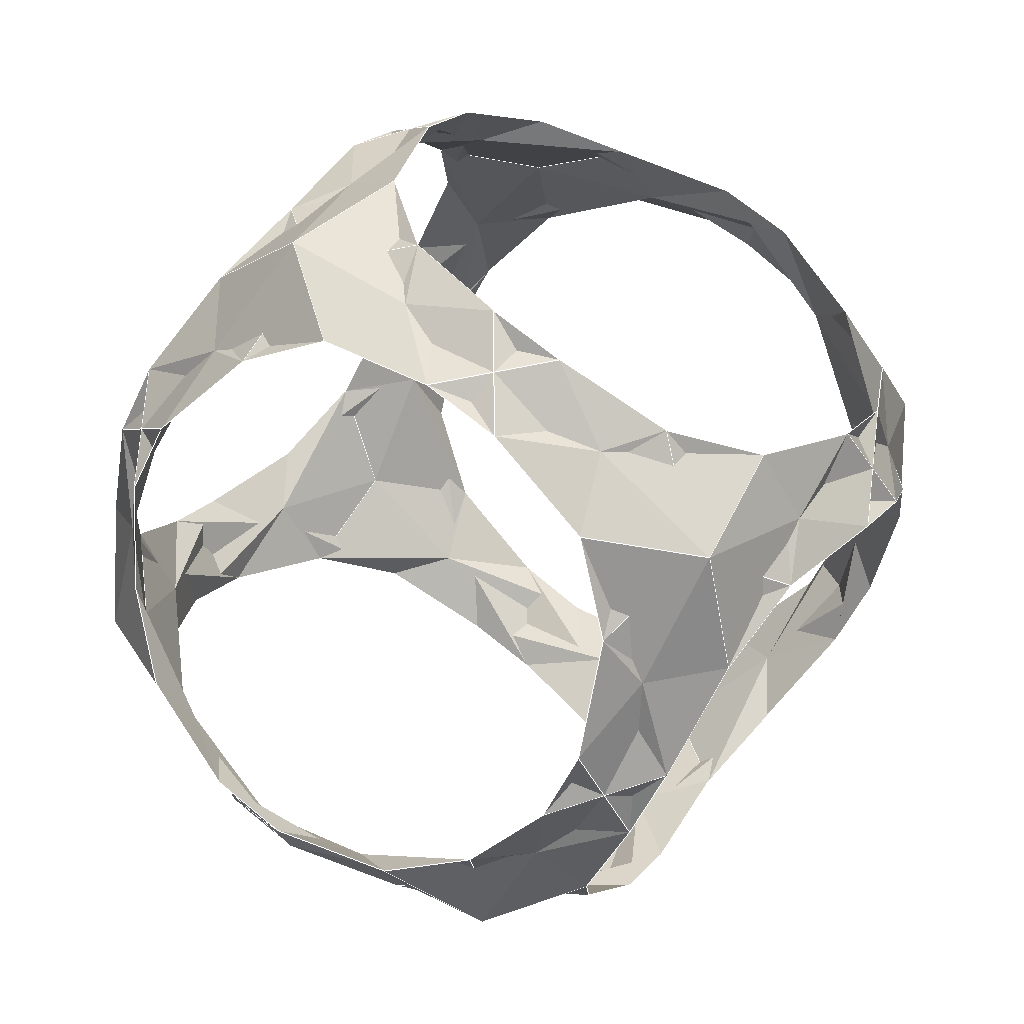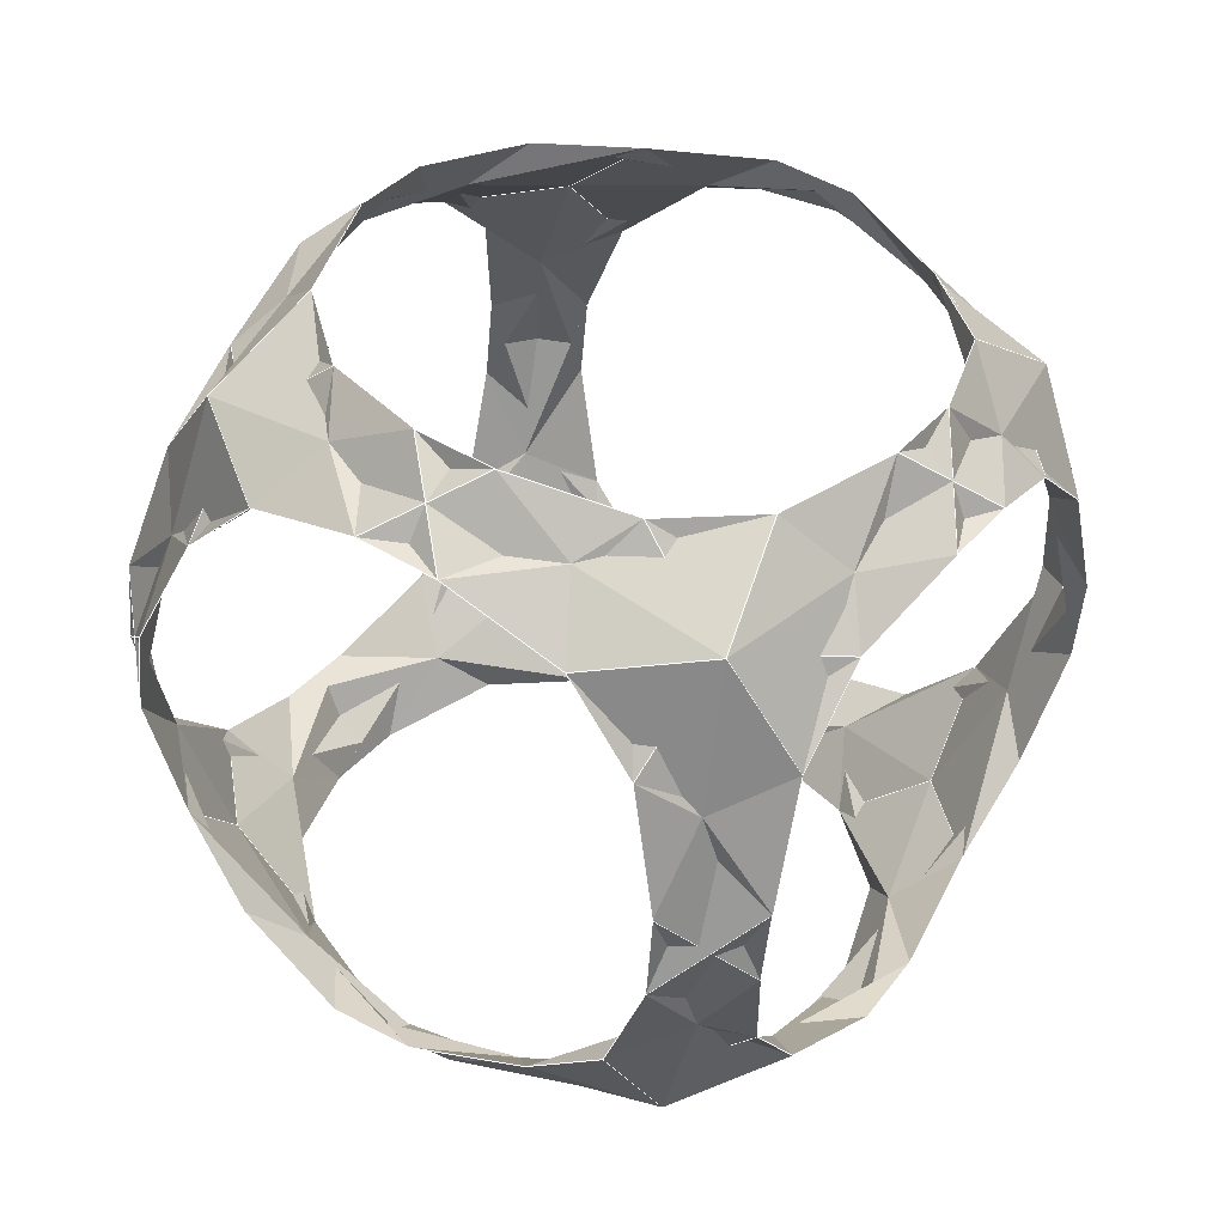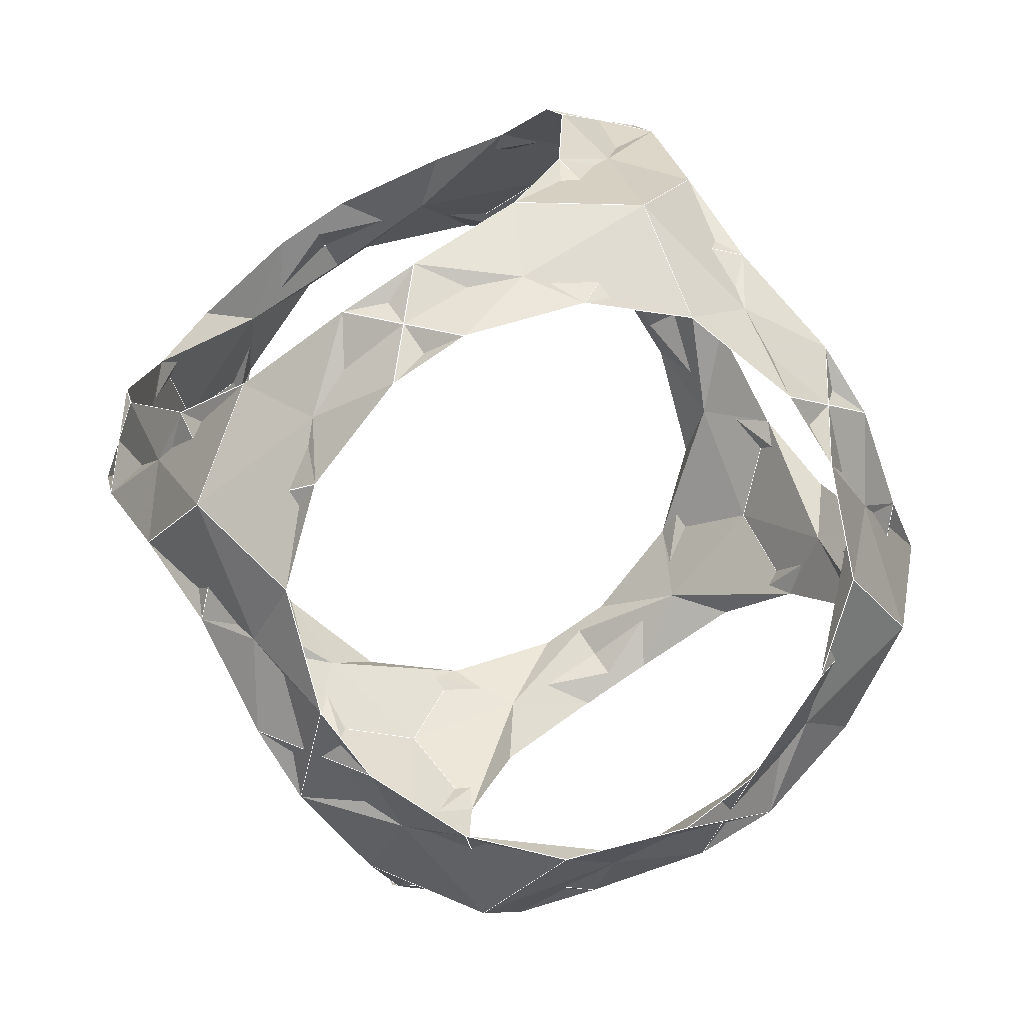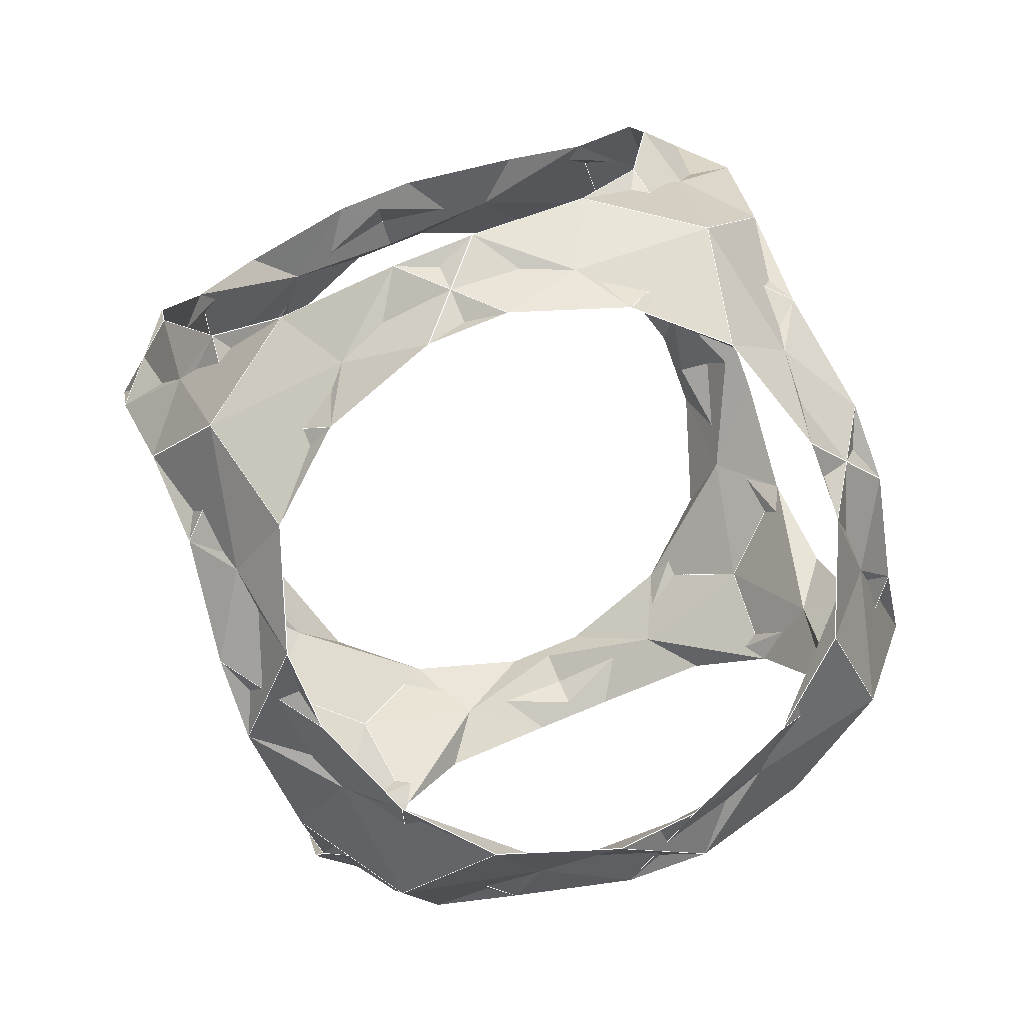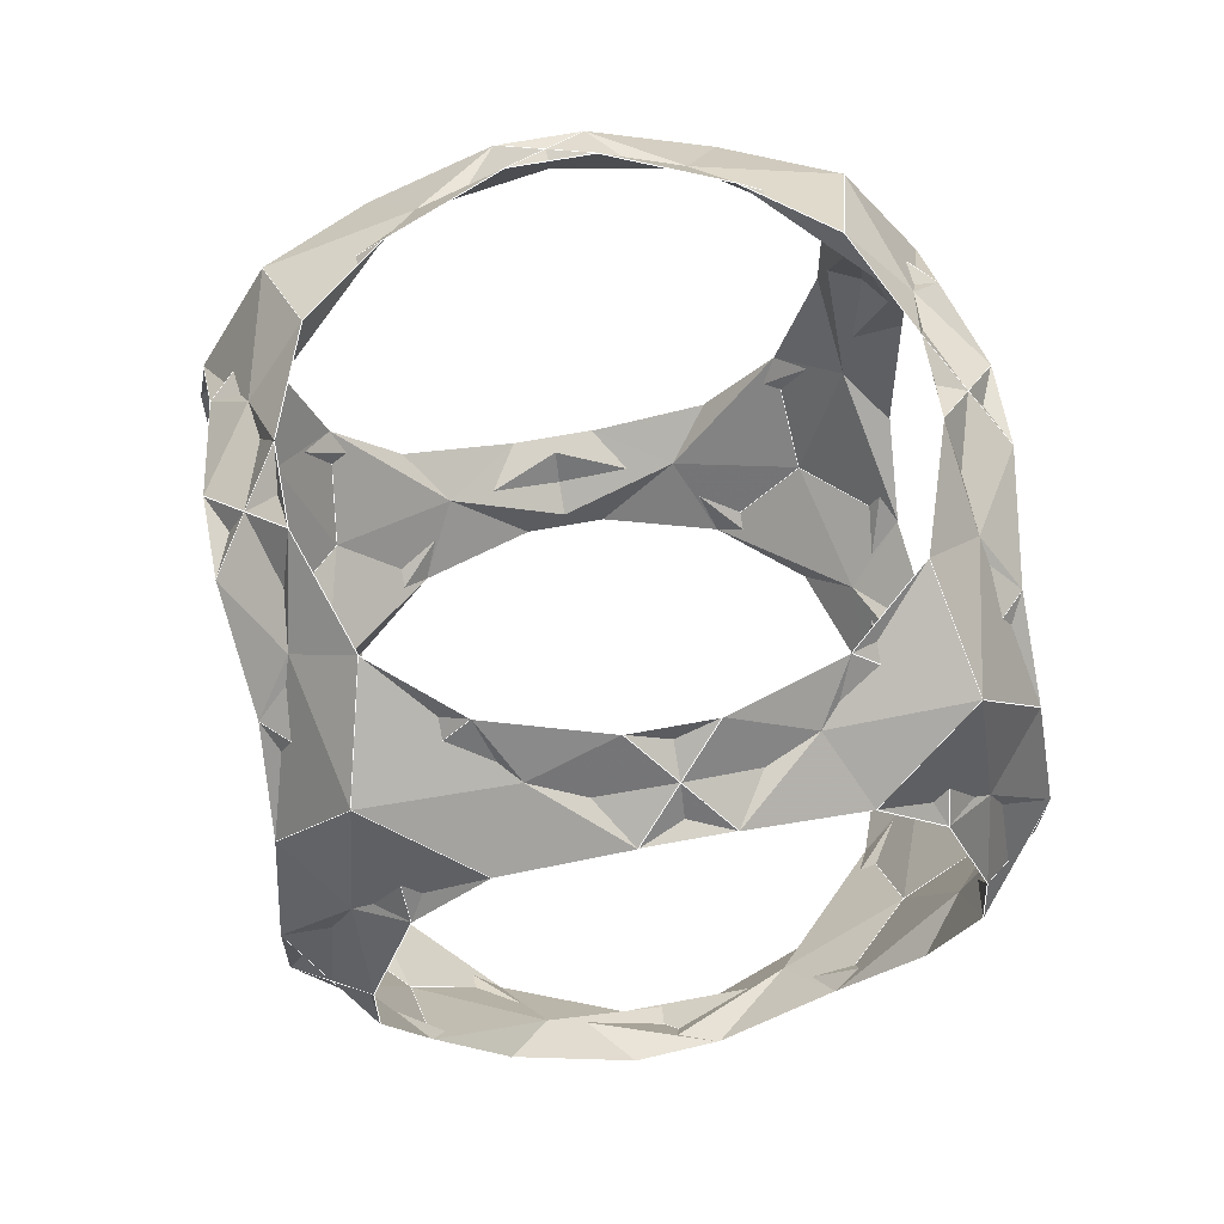
<metadata>
{"format":"obj","ext":"obj","renderer":"f3d","projection":"perspective","resolution":1024,"background":"white","views":[{"elev":10.8,"azim":138.7,"up":"+Z"},{"elev":-30.6,"azim":94.2,"up":"+Y"},{"elev":-7.0,"azim":-92.3,"up":"+Y"},{"elev":-37.7,"azim":20.1,"up":"+Y"},{"elev":-58.7,"azim":-154.2,"up":"+Z"}]}
</metadata>
<code>
v 2.831 1.61 3.635
v 3.385 0.371 3.356
v 2.797 2.867 3
v 2.414 0.6808 4.291
v 2.821 -0.7688 3.907
v 4.29 0.248 2.313
v 1.637 -1.071 4.606
v 3.737 -0.9489 3.135
v 0.7788 -1.38 4.747
v 0.4352 -0.3415 5
v 1.314 -0.02574 4.856
v -0.4724 -1.953 4.449
v 3.667 0.4017 3.635
v 4.718 -0.7923 1.466
v 3.988 1.379 2.625
v 2.463 3.567 2.5
v 3.265 3.413 1.73
v 3.607 2.696 2.242
v 1.55 4.297 1.717
v 2.674 4.137 0.6556
v 4.778 -1.308 0.7034
v 4.352 -2.189 1.252
v 4.29 -1.661 2.033
v 4.521 -1.731 -0.6145
v -0.9673 -0.5345 4.846
v -2.035 -0.138 4.433
v -1.748 -1.473 4.197
v -2.972 0.7933 3.947
v -2.628 -2.236 3.445
v -1.25 -2.742 3.957
v -1.896 -1.598 4.549
v -1.529 -3.759 2.997
v -3.023 -1.141 3.775
v 3.974 -2.981 0.1305
v 2.399 4.218 -0.5212
v 1.389 4.56 0.365
v 2.476 3.915 -1.894
v 0.1312 4.877 -0.1233
v 0.4755 4.749 1.387
v 1.505 4.94 0.3955
v -0.9457 4.717 1.47
v 1.011 4.772 -0.9488
v 3.159 -3.69 -0.4164
v 3.744 -2.714 -1.208
v 2.033 -4.526 -0.5171
v 3.316 -2.549 -2.516
v 4.338 -1.618 -1.807
v 4.058 -2.943 -1.308
v 4.015 -0.7976 -2.925
v 2.908 -3.537 -1.943
v -2.53 -3.389 2.646
v -3.306 1.494 3.447
v -4.014 0.7973 2.924
v -3.672 0.08033 3.436
v -3.316 2.549 2.515
v -4.338 1.618 1.806
v -2.483 -3.957 1.904
v -1.438 -4.241 2.201
v -2.419 -4.313 0.5252
v -0.9708 -4.683 0.9506
v -1.183 4.847 0.3806
v 2.536 3.399 -2.657
v 1.522 3.75 -2.987
v 1.461 4.278 -2.206
v 2.63 2.239 -3.449
v 1.248 2.74 -3.953
v -2.042 4.539 0.5215
v -1.824 4.401 1.614
v -3.163 3.694 0.4172
v -2.905 3.534 1.941
v 3.306 -1.494 -3.448
v 1.18 -4.889 -0.3945
v 0.9457 -4.673 -1.472
v 1.832 -4.414 -1.617
v -0.1534 -4.97 0.1033
v -0.458 -4.652 -1.387
v 2.972 -0.7933 -3.947
v 3.673 -0.08054 -3.437
v 2.035 0.1383 -4.434
v 3.024 1.141 -3.776
v -4.521 1.732 0.6144
v -3.745 2.715 1.208
v -4.779 1.308 -0.7036
v -4.058 2.941 1.308
v -3.975 2.981 -0.1306
v -2.648 -4.046 -0.6343
v -1.506 -4.943 -0.3957
v -1.388 -4.556 -0.3647
v -3.251 -3.375 -1.713
v 0.4723 1.952 -4.448
v 1.749 1.474 -4.198
v -0.7786 1.38 -4.746
v 1.895 1.597 -4.548
v 0.9671 0.5338 -4.845
v -4.352 2.19 -1.253
v -1.591 -4.386 -1.723
v -2.489 -3.602 -2.506
v -0.4352 0.3413 -4.999
v -4.719 0.7924 -1.466
v -4.291 1.661 -2.034
v -4.291 -0.2482 -2.313
v -3.738 0.9485 -3.136
v -2.786 -2.86 -2.991
v -3.616 -2.703 -2.251
v -2.828 -1.609 -3.632
v -3.992 -1.38 -2.628
v -2.413 -0.6809 -4.29
v -3.384 -0.3703 -3.354
v -3.668 -0.4024 -3.636
v -1.314 0.02552 -4.855
v -1.637 1.071 -4.606
v -2.821 0.7691 -3.907
v 2.169 -0.08338 4.2
v 3.337 1.82 2.81
v 3.224 1.864 3.023
v 4.003 -0.6944 2.416
v 2.289 -0.2963 4.204
v -0.3388 -0.9845 4.611
v -0.2939 -1.225 4.629
v 4.149 -0.509 2.351
v 2.363 3.866 1.35
v 2.22 3.971 1.518
v 4.178 -2.201 0.1877
v 4.33 -2.062 0.05572
v -2.769 -0.3745 3.811
v -2.654 -0.2486 3.987
v -1.806 -2.787 3.371
v -2.042 -2.729 3.367
v 1.629 4.288 -1.141
v 1.864 4.287 -1.072
v -0.08923 4.655 0.8167
v -0.1186 4.758 0.5963
v 2.596 -3.76 -1.23
v 2.702 -3.823 -1.02
v 3.745 -1.671 -2.352
v 3.659 -1.86 -2.483
v -3.745 1.671 2.352
v -3.658 1.859 2.483
v -1.643 -4.357 1.133
v -1.839 -4.222 1.083
v 1.805 2.781 -3.369
v 2.045 2.735 -3.368
v -2.597 3.754 1.228
v -2.702 3.83 1.02
v 0.06433 -4.72 -0.8266
v 0.1412 -4.691 -0.5973
v 2.77 0.3748 -3.812
v 2.654 0.2483 -3.987
v -4.179 2.202 -0.1877
v -4.331 2.062 -0.05593
v -2.384 -3.932 -1.348
v -2.206 -3.903 -1.511
v 0.3391 0.9844 -4.611
v 0.2936 1.224 -4.628
v -4.003 0.6945 -2.416
v -4.15 0.5088 -2.352
v -3.341 -1.825 -2.811
v -3.222 -1.859 -3.02
v -2.168 0.08361 -4.199
v -2.29 0.2961 -4.204
v 2.831 1.61 3.635
v 3.385 0.371 3.356
v 2.797 2.867 3
v 2.414 0.6808 4.291
v 2.821 -0.7688 3.907
v 4.29 0.248 2.313
v 1.637 -1.071 4.606
v 3.737 -0.9489 3.135
v 0.7788 -1.38 4.747
v 0.4352 -0.3415 5
v 1.314 -0.02574 4.856
v -0.4724 -1.953 4.449
v 3.667 0.4017 3.635
v 4.718 -0.7923 1.466
v 3.988 1.379 2.625
v 2.463 3.567 2.5
v 3.265 3.413 1.73
v 3.607 2.696 2.242
v 1.55 4.297 1.717
v 2.674 4.137 0.6556
v 4.778 -1.308 0.7034
v 4.352 -2.189 1.252
v 4.29 -1.661 2.033
v 4.521 -1.731 -0.6145
v -0.9673 -0.5345 4.846
v -2.035 -0.138 4.433
v -1.748 -1.473 4.197
v -2.972 0.7933 3.947
v -2.628 -2.236 3.445
v -1.25 -2.742 3.957
v -1.896 -1.598 4.549
v -1.529 -3.759 2.997
v -3.023 -1.141 3.775
v 3.974 -2.981 0.1305
v 2.399 4.218 -0.5212
v 1.389 4.56 0.365
v 2.476 3.915 -1.894
v 0.1312 4.877 -0.1233
v 0.4755 4.749 1.387
v 1.505 4.94 0.3955
v -0.9457 4.717 1.47
v 1.011 4.772 -0.9488
v 3.159 -3.69 -0.4164
v 3.744 -2.714 -1.208
v 2.033 -4.526 -0.5171
v 3.316 -2.549 -2.516
v 4.338 -1.618 -1.807
v 4.058 -2.943 -1.308
v 4.015 -0.7976 -2.925
v 2.908 -3.537 -1.943
v -2.53 -3.389 2.646
v -3.306 1.494 3.447
v -4.014 0.7973 2.924
v -3.672 0.08033 3.436
v -3.316 2.549 2.515
v -4.338 1.618 1.806
v -2.483 -3.957 1.904
v -1.438 -4.241 2.201
v -2.419 -4.313 0.5252
v -0.9708 -4.683 0.9506
v -1.183 4.847 0.3806
v 2.536 3.399 -2.657
v 1.522 3.75 -2.987
v 1.461 4.278 -2.206
v 2.63 2.239 -3.449
v 1.248 2.74 -3.953
v -2.042 4.539 0.5215
v -1.824 4.401 1.614
v -3.163 3.694 0.4172
v -2.905 3.534 1.941
v 3.306 -1.494 -3.448
v 1.18 -4.889 -0.3945
v 0.9457 -4.673 -1.472
v 1.832 -4.414 -1.617
v -0.1534 -4.97 0.1033
v -0.458 -4.652 -1.387
v 2.972 -0.7933 -3.947
v 3.673 -0.08054 -3.437
v 2.035 0.1383 -4.434
v 3.024 1.141 -3.776
v -4.521 1.732 0.6144
v -3.745 2.715 1.208
v -4.779 1.308 -0.7036
v -4.058 2.941 1.308
v -3.975 2.981 -0.1306
v -2.648 -4.046 -0.6343
v -1.506 -4.943 -0.3957
v -1.388 -4.556 -0.3647
v -3.251 -3.375 -1.713
v 0.4723 1.952 -4.448
v 1.749 1.474 -4.198
v -0.7786 1.38 -4.746
v 1.895 1.597 -4.548
v 0.9671 0.5338 -4.845
v -4.352 2.19 -1.253
v -1.591 -4.386 -1.723
v -2.489 -3.602 -2.506
v -0.4352 0.3413 -4.999
v -4.719 0.7924 -1.466
v -4.291 1.661 -2.034
v -4.291 -0.2482 -2.313
v -3.738 0.9485 -3.136
v -2.786 -2.86 -2.991
v -3.616 -2.703 -2.251
v -2.828 -1.609 -3.632
v -3.992 -1.38 -2.628
v -2.413 -0.6809 -4.29
v -3.384 -0.3703 -3.354
v -3.668 -0.4024 -3.636
v -1.314 0.02552 -4.855
v -1.637 1.071 -4.606
v -2.821 0.7691 -3.907
g surface_geometry
f 1 2 113
f 2 5 113
f 5 7 113
f 7 9 113
f 9 11 113
f 11 4 113
f 4 1 113
f 1 3 114
f 2 1 114
f 6 2 114
f 3 16 114
f 16 18 114
f 18 15 114
f 15 6 114
f 1 4 115
f 4 13 115
f 3 1 115
f 18 17 115
f 15 18 115
f 13 15 115
f 17 3 115
f 2 6 116
f 5 2 116
f 6 14 116
f 14 21 116
f 21 23 116
f 23 8 116
f 8 5 116
f 5 8 117
f 7 5 117
f 11 10 117
f 4 11 117
f 13 4 117
f 8 13 117
f 10 7 117
f 7 10 118
f 9 7 118
f 10 25 118
f 26 27 118
f 27 12 118
f 12 9 118
f 25 26 118
f 9 12 119
f 11 9 119
f 10 11 119
f 12 30 119
f 25 10 119
f 30 31 119
f 31 25 119
f 6 15 120
f 15 13 120
f 13 8 120
f 14 6 120
f 23 22 120
f 8 23 120
f 22 14 120
f 3 17 121
f 16 3 121
f 17 20 121
f 35 36 121
f 36 19 121
f 19 16 121
f 20 35 121
f 16 19 122
f 18 16 122
f 17 18 122
f 19 39 122
f 20 17 122
f 39 40 122
f 40 20 122
f 14 22 123
f 21 14 123
f 22 34 123
f 43 44 123
f 44 24 123
f 24 21 123
f 34 43 123
f 21 24 124
f 23 21 124
f 22 23 124
f 24 47 124
f 34 22 124
f 47 48 124
f 48 34 124
f 26 28 125
f 27 26 125
f 29 27 125
f 28 52 125
f 52 54 125
f 54 33 125
f 33 29 125
f 26 25 126
f 25 31 126
f 31 33 126
f 28 26 126
f 54 53 126
f 33 54 126
f 53 28 126
f 27 29 127
f 12 27 127
f 30 12 127
f 29 51 127
f 51 57 127
f 57 32 127
f 32 30 127
f 30 32 128
f 31 30 128
f 29 33 128
f 33 31 128
f 51 29 128
f 32 58 128
f 58 51 128
f 35 37 129
f 36 35 129
f 38 36 129
f 37 62 129
f 62 64 129
f 64 42 129
f 42 38 129
f 35 20 130
f 20 40 130
f 40 42 130
f 37 35 130
f 64 63 130
f 42 64 130
f 63 37 130
f 36 38 131
f 19 36 131
f 39 19 131
f 38 61 131
f 61 67 131
f 67 41 131
f 41 39 131
f 39 41 132
f 40 39 132
f 38 42 132
f 42 40 132
f 61 38 132
f 41 68 132
f 68 61 132
f 43 45 133
f 44 43 133
f 46 44 133
f 45 72 133
f 72 74 133
f 74 50 133
f 50 46 133
f 43 34 134
f 34 48 134
f 48 50 134
f 45 43 134
f 74 73 134
f 50 74 134
f 73 45 134
f 44 46 135
f 24 44 135
f 47 24 135
f 46 71 135
f 71 77 135
f 77 49 135
f 49 47 135
f 47 49 136
f 48 47 136
f 46 50 136
f 50 48 136
f 71 46 136
f 49 78 136
f 78 71 136
f 28 53 137
f 52 28 137
f 53 56 137
f 81 82 137
f 82 55 137
f 55 52 137
f 56 81 137
f 52 55 138
f 54 52 138
f 53 54 138
f 55 70 138
f 56 53 138
f 70 84 138
f 84 56 138
f 51 58 139
f 57 51 139
f 58 60 139
f 59 57 139
f 60 75 139
f 87 59 139
f 75 87 139
f 57 59 140
f 32 57 140
f 58 32 140
f 59 86 140
f 60 58 140
f 86 88 140
f 88 60 140
f 37 63 141
f 62 37 141
f 63 66 141
f 90 91 141
f 91 65 141
f 65 62 141
f 66 90 141
f 62 65 142
f 64 62 142
f 63 64 142
f 65 80 142
f 66 63 142
f 80 93 142
f 93 66 142
f 61 68 143
f 67 61 143
f 68 70 143
f 82 69 143
f 55 82 143
f 70 55 143
f 69 67 143
f 67 69 144
f 41 67 144
f 68 41 144
f 70 68 144
f 84 70 144
f 69 85 144
f 85 84 144
f 45 73 145
f 72 45 145
f 73 76 145
f 96 87 145
f 87 75 145
f 75 72 145
f 76 96 145
f 72 75 146
f 74 72 146
f 73 74 146
f 60 88 146
f 88 76 146
f 75 60 146
f 76 73 146
f 71 78 147
f 77 71 147
f 78 80 147
f 91 79 147
f 65 91 147
f 80 65 147
f 79 77 147
f 77 79 148
f 49 77 148
f 78 49 148
f 80 78 148
f 93 80 148
f 79 94 148
f 94 93 148
f 81 83 149
f 82 81 149
f 69 82 149
f 85 69 149
f 83 99 149
f 99 95 149
f 95 85 149
f 81 56 150
f 56 84 150
f 84 85 150
f 85 95 150
f 83 81 150
f 95 100 150
f 100 83 150
f 59 87 151
f 86 59 151
f 96 97 151
f 87 96 151
f 97 103 151
f 103 89 151
f 89 86 151
f 86 89 152
f 88 86 152
f 96 76 152
f 76 88 152
f 97 96 152
f 89 104 152
f 104 97 152
f 90 92 153
f 91 90 153
f 79 91 153
f 94 79 153
f 92 111 153
f 111 98 153
f 98 94 153
f 90 66 154
f 66 93 154
f 93 94 154
f 94 98 154
f 92 90 154
f 98 110 154
f 110 92 154
f 83 100 155
f 99 83 155
f 100 102 155
f 112 108 155
f 108 101 155
f 101 99 155
f 102 112 155
f 99 101 156
f 95 99 156
f 100 95 156
f 106 109 156
f 109 102 156
f 101 106 156
f 102 100 156
f 97 104 157
f 103 97 157
f 104 106 157
f 105 103 157
f 106 101 157
f 108 105 157
f 101 108 157
f 103 105 158
f 89 103 158
f 104 89 158
f 105 107 158
f 106 104 158
f 107 109 158
f 109 106 158
f 105 108 159
f 107 105 159
f 92 110 159
f 111 92 159
f 110 107 159
f 112 111 159
f 108 112 159
f 107 110 160
f 109 107 160
f 111 112 160
f 98 111 160
f 110 98 160
f 112 102 160
f 102 109 160
g KAKI_connected
l 161 162
l 162 165
l 162 166
l 164 173
l 168 173
l 172 187
l 173 175
l 179 196
l 180 200
l 184 204
l 185 191
l 186 187
l 187 189
l 190 191
l 191 193
l 194 208
l 195 196
l 196 198
l 199 200
l 200 202
l 203 204
l 204 206
l 207 208
l 208 210
l 215 242
l 216 244
l 219 247
l 220 248
l 225 251
l 226 253
l 229 242
l 230 244
l 235 247
l 236 248
l 239 251
l 240 253
l 241 242
l 244 245
l 246 248
l 247 256
l 250 251
l 253 254
l 261 268
l 262 269
l 265 268
l 266 269
l 267 269
l 268 272
g NAVY_connected
l 161 163
l 164 171
l 165 167
l 166 174
l 168 183
l 169 172
l 170 185
l 175 178
l 176 179
l 177 180
l 181 184
l 182 194
l 186 188
l 189 211
l 190 192
l 193 214
l 195 197
l 198 221
l 199 201
l 202 224
l 203 205
l 206 231
l 207 209
l 210 234
l 212 215
l 213 216
l 217 219
l 218 220
l 222 225
l 223 226
l 227 229
l 228 230
l 232 235
l 233 236
l 237 239
l 238 240
l 241 243
l 245 255
l 246 249
l 250 252
l 254 258
l 256 257
l 259 261
l 260 262
l 263 265
l 264 266
l 267 270
l 271 272
g LIME_connected
l 161 164
l 165 168
l 166 175
l 172 190
l 179 199
l 180 195
l 184 207
l 185 186
l 189 193
l 194 203
l 198 202
l 206 210
l 215 230
l 216 241
l 219 246
l 220 235
l 225 240
l 226 250
l 229 245
l 236 256
l 239 254
l 261 266
l 262 272
l 265 267
g CYAN_connected
l 163 176
l 167 169
l 170 171
l 174 181
l 177 178
l 182 183
l 188 212
l 192 218
l 197 222
l 201 228
l 205 232
l 209 238
l 211 217
l 213 214
l 221 227
l 223 224
l 231 237
l 233 234
l 243 259
l 249 264
l 252 271
l 255 260
l 257 263
l 258 270
g WINE_connected
l 163 177
l 167 170
l 169 171
l 174 182
l 176 178
l 181 183
l 188 213
l 192 217
l 197 223
l 201 227
l 205 233
l 209 237
l 211 218
l 212 214
l 221 228
l 222 224
l 231 238
l 232 234
l 243 260
l 249 263
l 252 270
l 255 259
l 257 264
l 258 271

</code>
